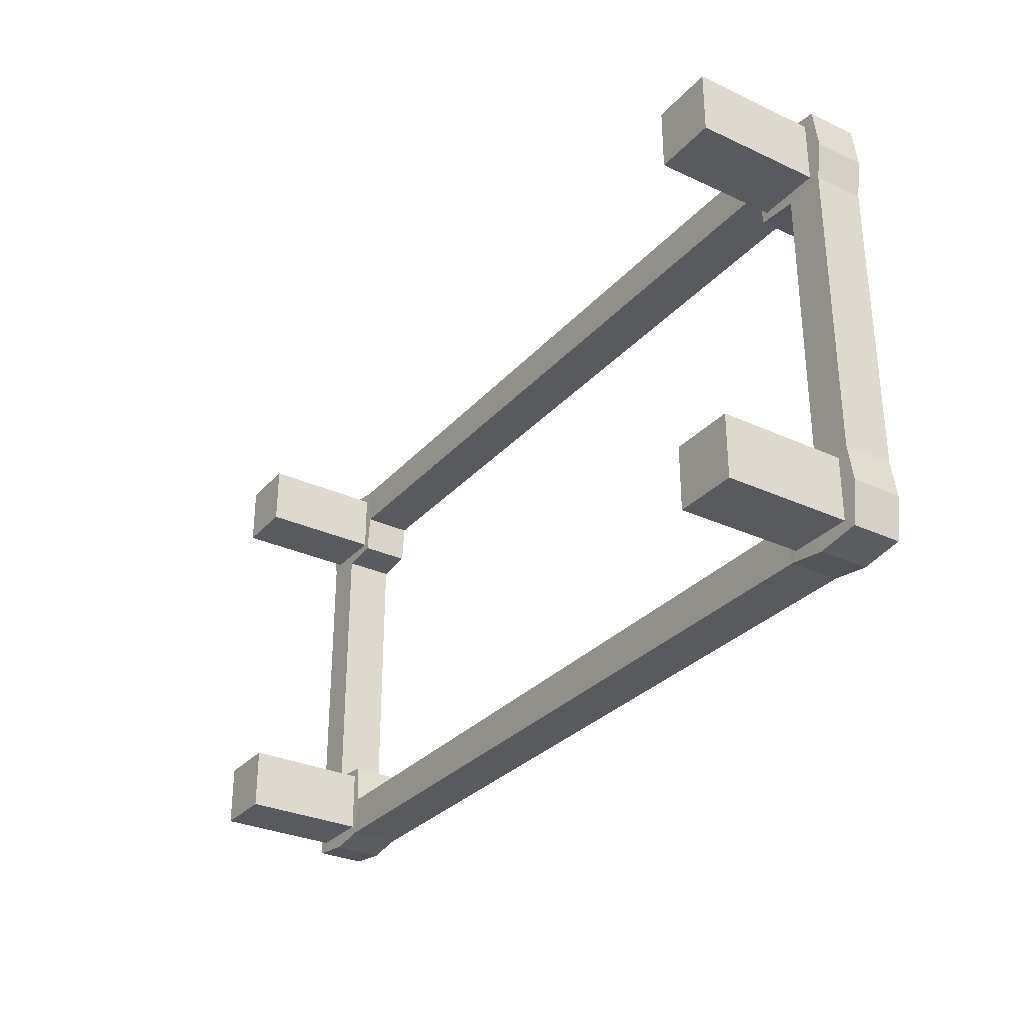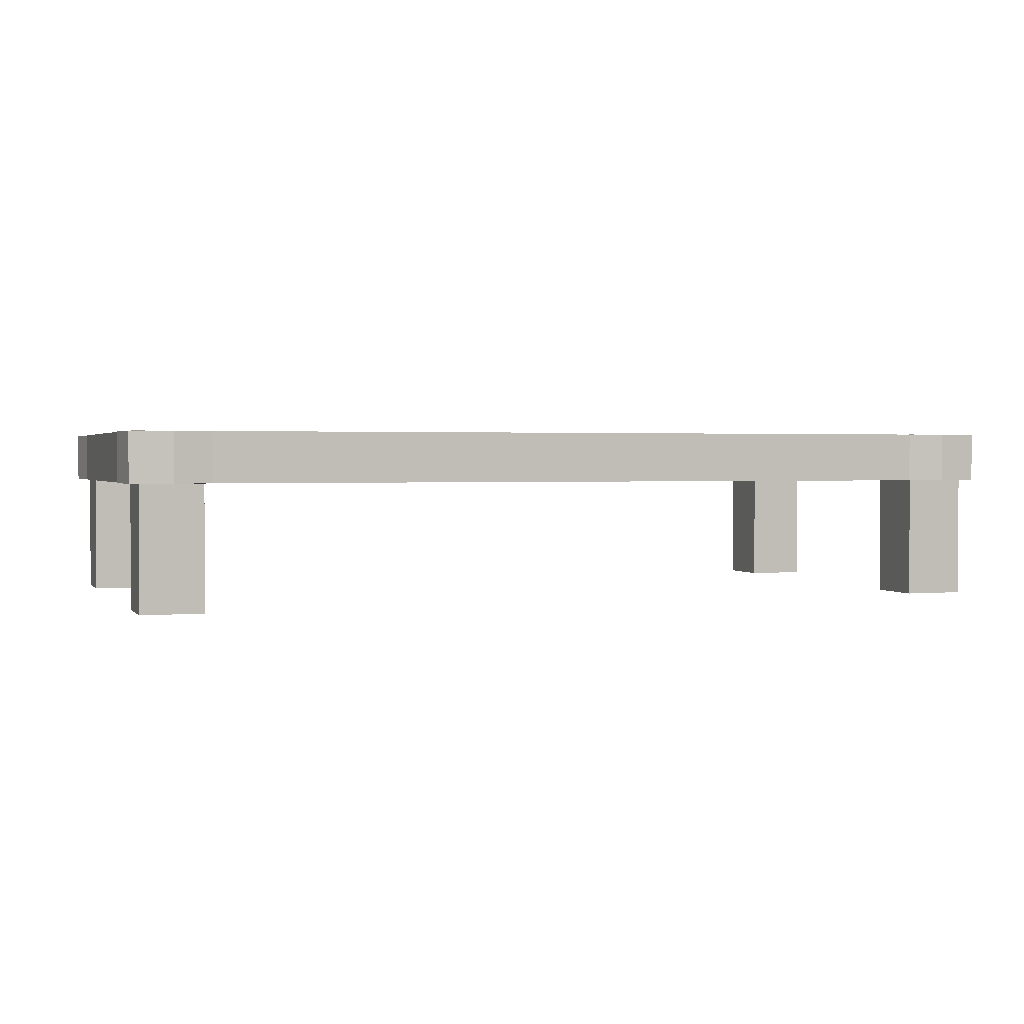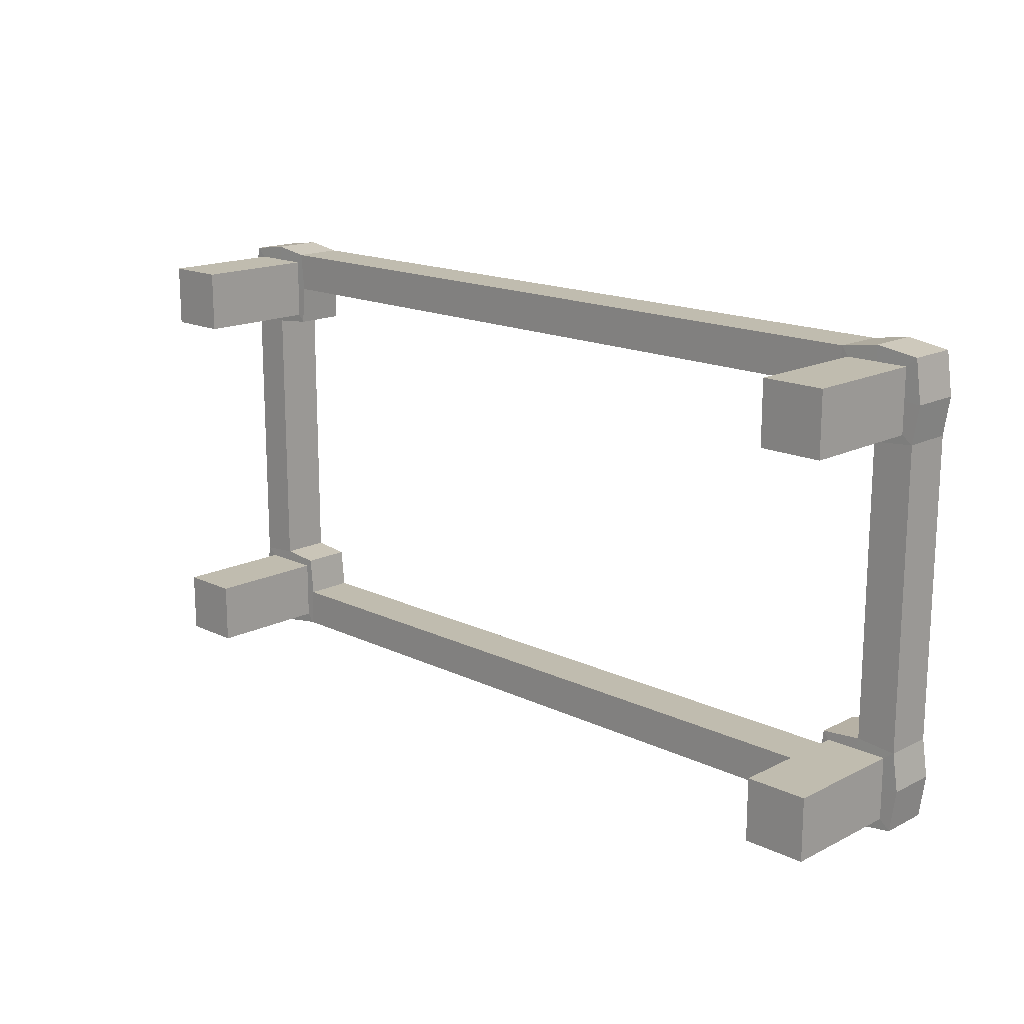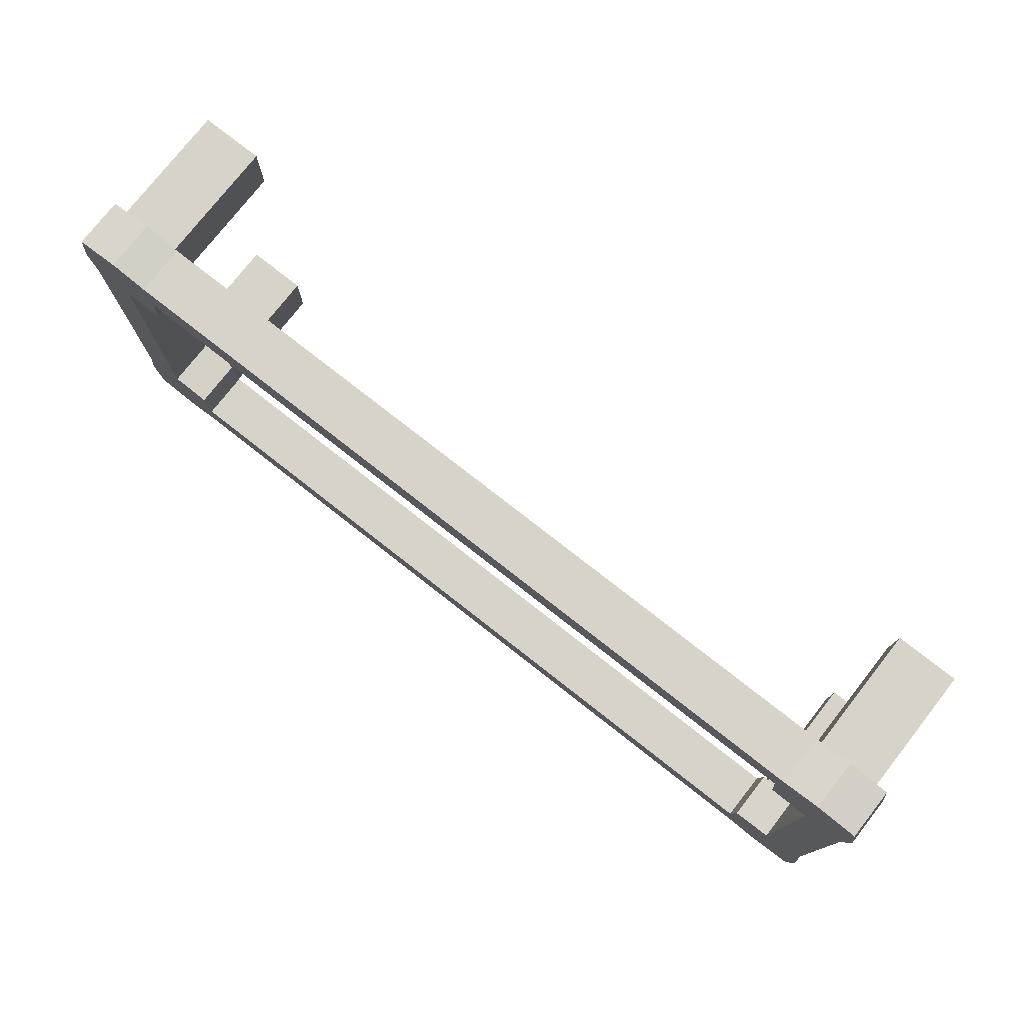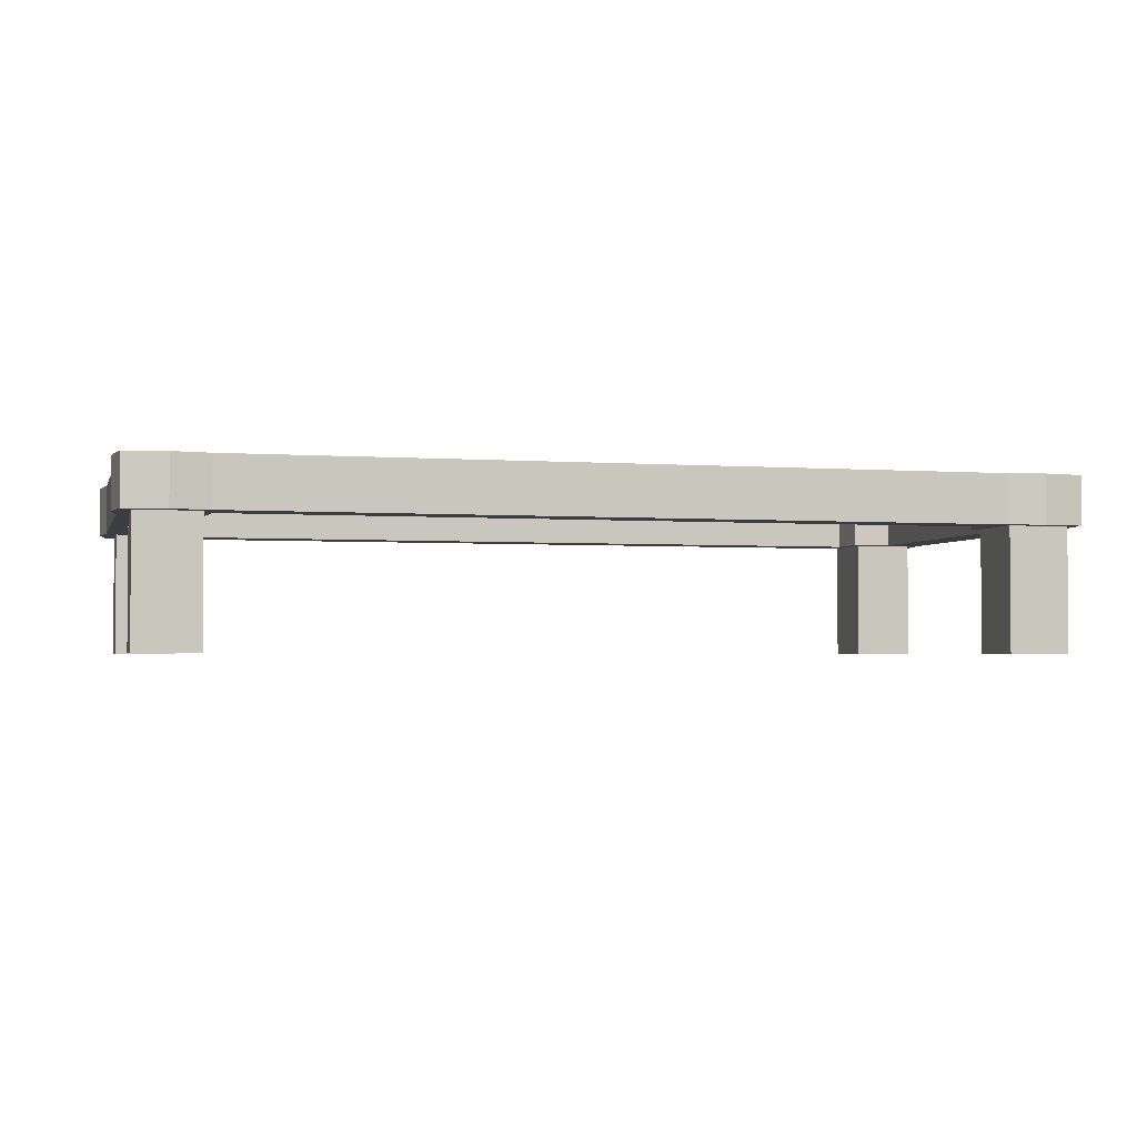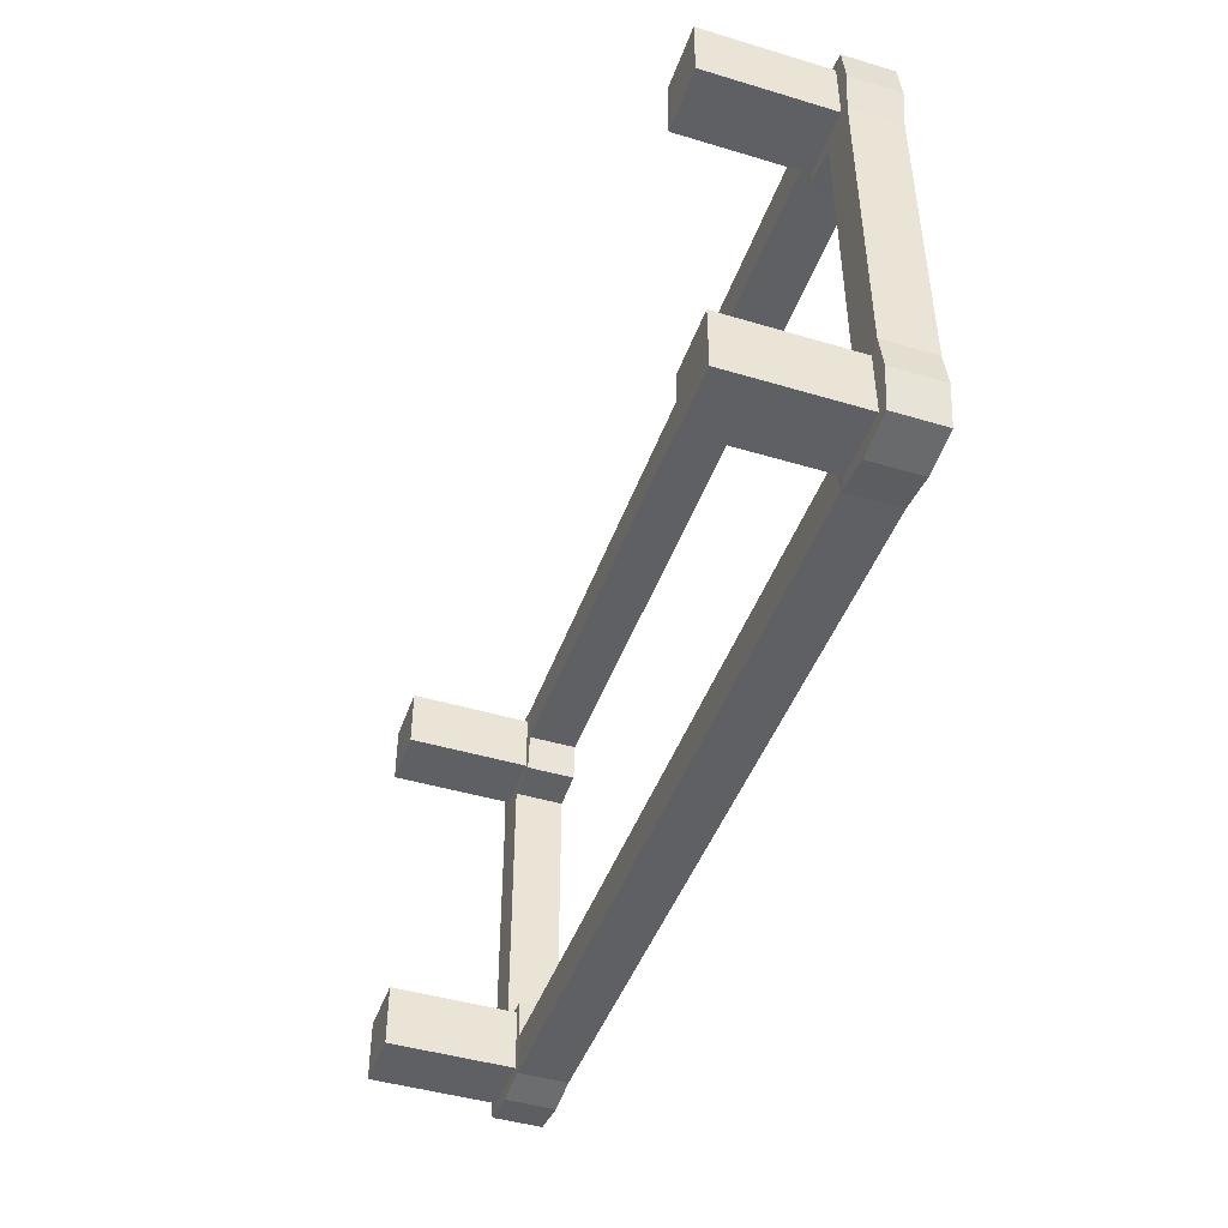
<metadata>
{"format":"obj","ext":"obj","renderer":"f3d","projection":"perspective","resolution":1024,"background":"white","views":[{"elev":-30.6,"azim":56.4,"up":"+Z"},{"elev":1.7,"azim":-19.2,"up":"+Y"},{"elev":16.3,"azim":44.4,"up":"+Z"},{"elev":76.9,"azim":-141.9,"up":"+Z"},{"elev":-2.5,"azim":165.2,"up":"+Y"},{"elev":-45.1,"azim":70.9,"up":"+Z"}]}
</metadata>
<code>
o Letto_Cube.003
v -3.748 -0.3355 -3.485
v -3.748 0.5138 -3.485
v -3.748 -0.3355 -3.787
v -3.748 0.5138 -3.787
v -3.447 -0.3355 -3.485
v -3.447 0.5138 -3.485
v -3.447 -0.3355 -3.787
v -3.447 0.5138 -3.787
v -3.748 -0.3355 -3.636
v -3.748 0.5138 -3.636
v -3.447 -0.3355 -3.636
v -3.447 0.5138 -3.636
v -3.597 -0.3355 -3.787
v -3.597 0.5138 -3.787
v -3.597 -0.3355 -3.485
v -3.597 0.5138 -3.485
v -3.597 0.5138 -3.636
v -3.597 -0.3355 -3.636
v -3.748 0.2693 -3.485
v -3.748 0.2693 -3.787
v -3.447 0.2693 -3.787
v -3.447 0.2693 -3.485
v -3.447 0.2693 -3.636
v -3.748 0.2693 -3.636
v -3.597 0.2693 -3.485
v -3.597 0.2693 -3.787
v -3.799 0.2705 -3.441
v -3.799 0.5127 -3.441
v -3.827 0.5127 -3.643
v -3.799 0.5127 -3.824
v -3.607 0.5127 -3.841
v -3.416 0.5127 -3.824
v -3.398 0.5127 -3.632
v -3.416 0.5127 -3.441
v -3.596 0.5127 -3.412
v -3.799 0.2705 -3.824
v -3.416 0.2705 -3.824
v -3.416 0.2705 -3.441
v -3.398 0.2705 -3.632
v -3.827 0.2705 -3.643
v -3.596 0.2705 -3.412
v -3.607 0.2705 -3.841
v 0.6144 -0.3355 -3.485
v 0.6144 0.5138 -3.485
v 0.6144 -0.3355 -3.787
v 0.6144 0.5138 -3.787
v 0.3128 -0.3355 -3.485
v 0.3128 0.5138 -3.485
v 0.3128 -0.3355 -3.787
v 0.3128 0.5138 -3.787
v 0.6144 -0.3355 -3.636
v 0.6144 0.5138 -3.636
v 0.3128 -0.3355 -3.636
v 0.3128 0.5138 -3.636
v 0.4636 -0.3355 -3.787
v 0.4636 0.5138 -3.787
v 0.4636 -0.3355 -3.485
v 0.4636 0.5138 -3.485
v 0.4636 0.5138 -3.636
v 0.4636 -0.3355 -3.636
v 0.6144 0.2693 -3.485
v 0.6144 0.2693 -3.787
v 0.3128 0.2693 -3.787
v 0.3128 0.2693 -3.485
v 0.3128 0.2693 -3.636
v 0.6144 0.2693 -3.636
v 0.4636 0.2693 -3.485
v 0.4636 0.2693 -3.787
v 0.6649 0.2705 -3.441
v 0.6649 0.5127 -3.441
v 0.6936 0.5127 -3.643
v 0.6649 0.5127 -3.824
v 0.4733 0.5127 -3.841
v 0.2818 0.5127 -3.824
v 0.2643 0.5127 -3.632
v 0.2818 0.5127 -3.441
v 0.4621 0.5127 -3.412
v 0.6649 0.2705 -3.824
v 0.2818 0.2705 -3.824
v 0.2818 0.2705 -3.441
v 0.2643 0.2705 -3.632
v 0.6936 0.2705 -3.643
v 0.4621 0.2705 -3.412
v 0.4733 0.2705 -3.841
v -1.567 0.5127 -3.632
v -1.567 0.5127 -3.441
v -1.567 0.2705 -3.441
v -1.567 0.2705 -3.632
v -3.748 -0.3355 -5.597
v -3.748 0.5138 -5.597
v -3.748 -0.3355 -5.296
v -3.748 0.5138 -5.296
v -3.447 -0.3355 -5.597
v -3.447 0.5138 -5.597
v -3.447 -0.3355 -5.296
v -3.447 0.5138 -5.296
v -3.748 -0.3355 -5.446
v -3.748 0.5138 -5.446
v -3.447 -0.3355 -5.446
v -3.447 0.5138 -5.446
v -3.597 -0.3355 -5.296
v -3.597 0.5138 -5.296
v -3.597 -0.3355 -5.597
v -3.597 0.5138 -5.597
v -3.597 0.5138 -5.446
v -3.597 -0.3355 -5.446
v -3.748 0.2693 -5.597
v -3.748 0.2693 -5.296
v -3.447 0.2693 -5.296
v -3.447 0.2693 -5.597
v -3.447 0.2693 -5.446
v -3.748 0.2693 -5.446
v -3.597 0.2693 -5.597
v -3.597 0.2693 -5.296
v -3.799 0.2705 -5.642
v -3.799 0.5127 -5.642
v -3.827 0.5127 -5.439
v -3.799 0.5127 -5.259
v -3.607 0.5127 -5.242
v -3.416 0.5127 -5.259
v -3.398 0.5127 -5.451
v -3.416 0.5127 -5.642
v -3.596 0.5127 -5.671
v -3.799 0.2705 -5.259
v -3.416 0.2705 -5.259
v -3.416 0.2705 -5.642
v -3.398 0.2705 -5.451
v -3.827 0.2705 -5.439
v -3.596 0.2705 -5.671
v -3.607 0.2705 -5.242
v -3.799 0.5127 -4.541
v -3.607 0.5127 -4.541
v -3.799 0.2705 -4.541
v -3.607 0.2705 -4.541
v 0.6144 -0.3355 -5.597
v 0.6144 0.5138 -5.597
v 0.6144 -0.3355 -5.296
v 0.6144 0.5138 -5.296
v 0.3128 -0.3355 -5.597
v 0.3128 0.5138 -5.597
v 0.3128 -0.3355 -5.296
v 0.3128 0.5138 -5.296
v 0.6144 -0.3355 -5.446
v 0.6144 0.5138 -5.446
v 0.3128 -0.3355 -5.446
v 0.3128 0.5138 -5.446
v 0.4636 -0.3355 -5.296
v 0.4636 0.5138 -5.296
v 0.4636 -0.3355 -5.597
v 0.4636 0.5138 -5.597
v 0.4636 0.5138 -5.446
v 0.4636 -0.3355 -5.446
v 0.6144 0.2693 -5.597
v 0.6144 0.2693 -5.296
v 0.3128 0.2693 -5.296
v 0.3128 0.2693 -5.597
v 0.3128 0.2693 -5.446
v 0.6144 0.2693 -5.446
v 0.4636 0.2693 -5.597
v 0.4636 0.2693 -5.296
v 0.6649 0.2705 -5.642
v 0.6649 0.5127 -5.642
v 0.6936 0.5127 -5.439
v 0.6649 0.5127 -5.259
v 0.4733 0.5127 -5.242
v 0.2818 0.5127 -5.259
v 0.2643 0.5127 -5.451
v 0.2818 0.5127 -5.642
v 0.4621 0.5127 -5.671
v 0.6649 0.2705 -5.259
v 0.2818 0.2705 -5.259
v 0.2818 0.2705 -5.642
v 0.2643 0.2705 -5.451
v 0.6936 0.2705 -5.439
v 0.4621 0.2705 -5.671
v 0.4733 0.2705 -5.242
v -1.567 0.5127 -5.451
v -1.567 0.5127 -5.642
v -1.567 0.2705 -5.642
v -1.567 0.2705 -5.451
v 0.6649 0.5127 -4.541
v 0.4733 0.5127 -4.541
v 0.6649 0.2705 -4.541
v 0.4733 0.2705 -4.541
f 26 20 36 42
f 20 24 40 36
f 10 4 30 29
f 21 26 42 37
f 18 11 5 15
f 17 10 2 16
f 14 4 10 17
f 13 7 11 18
f 6 16 35 34
f 12 6 34 33
f 3 13 18 9
f 8 14 17 12
f 12 17 16 6
f 9 18 15 1
f 22 23 39 38
f 8 12 33 32
f 3 20 26 13
f 5 22 25 15
f 1 19 24 9
f 7 21 23 11
f 15 25 19 1
f 11 23 22 5
f 13 26 21 7
f 9 24 20 3
f 40 29 30 36
f 42 31 32 37
f 34 38 87 86
f 41 35 28 27
f 37 32 33 39
f 27 28 29 40
f 38 34 35 41
f 31 42 134 132
f 16 2 28 35
f 25 22 38 41
f 14 8 32 31
f 24 19 27 40
f 2 10 29 28
f 23 21 37 39
f 4 14 31 30
f 19 25 41 27
f 33 34 86 85
f 39 33 85 88
f 38 39 88 87
f 36 30 131 133
f 30 31 132 131
f 42 36 133 134
f 68 84 78 62
f 62 78 82 66
f 52 71 72 46
f 63 79 84 68
f 60 57 47 53
f 59 58 44 52
f 56 59 52 46
f 55 60 53 49
f 48 76 77 58
f 54 75 76 48
f 45 51 60 55
f 50 54 59 56
f 54 48 58 59
f 51 43 57 60
f 64 80 81 65
f 50 74 75 54
f 45 55 68 62
f 47 57 67 64
f 43 51 66 61
f 49 53 65 63
f 57 43 61 67
f 53 47 64 65
f 55 49 63 68
f 51 45 62 66
f 82 78 72 71
f 84 79 74 73
f 76 86 87 80
f 83 69 70 77
f 79 81 75 74
f 69 82 71 70
f 80 83 77 76
f 73 182 184 84
f 58 77 70 44
f 67 83 80 64
f 56 73 74 50
f 66 82 69 61
f 44 70 71 52
f 65 81 79 63
f 46 72 73 56
f 61 69 83 67
f 75 85 86 76
f 81 88 85 75
f 80 87 88 81
f 78 183 181 72
f 72 181 182 73
f 84 184 183 78
f 114 130 124 108
f 108 124 128 112
f 98 117 118 92
f 109 125 130 114
f 106 103 93 99
f 105 104 90 98
f 102 105 98 92
f 101 106 99 95
f 94 122 123 104
f 100 121 122 94
f 91 97 106 101
f 96 100 105 102
f 100 94 104 105
f 97 89 103 106
f 110 126 127 111
f 96 120 121 100
f 91 101 114 108
f 93 103 113 110
f 89 97 112 107
f 95 99 111 109
f 103 89 107 113
f 99 93 110 111
f 101 95 109 114
f 97 91 108 112
f 128 124 118 117
f 130 125 120 119
f 122 178 179 126
f 129 115 116 123
f 125 127 121 120
f 115 128 117 116
f 126 129 123 122
f 119 132 134 130
f 104 123 116 90
f 113 129 126 110
f 102 119 120 96
f 112 128 115 107
f 90 116 117 98
f 111 127 125 109
f 92 118 119 102
f 107 115 129 113
f 121 177 178 122
f 127 180 177 121
f 126 179 180 127
f 124 133 131 118
f 118 131 132 119
f 130 134 133 124
f 160 154 170 176
f 154 158 174 170
f 144 138 164 163
f 155 160 176 171
f 152 145 139 149
f 151 144 136 150
f 148 138 144 151
f 147 141 145 152
f 140 150 169 168
f 146 140 168 167
f 137 147 152 143
f 142 148 151 146
f 146 151 150 140
f 143 152 149 135
f 156 157 173 172
f 142 146 167 166
f 137 154 160 147
f 139 156 159 149
f 135 153 158 143
f 141 155 157 145
f 149 159 153 135
f 145 157 156 139
f 147 160 155 141
f 143 158 154 137
f 174 163 164 170
f 176 165 166 171
f 168 172 179 178
f 175 169 162 161
f 171 166 167 173
f 161 162 163 174
f 172 168 169 175
f 165 176 184 182
f 150 136 162 169
f 159 156 172 175
f 148 142 166 165
f 158 153 161 174
f 136 144 163 162
f 157 155 171 173
f 138 148 165 164
f 153 159 175 161
f 167 168 178 177
f 173 167 177 180
f 172 173 180 179
f 170 164 181 183
f 164 165 182 181
f 176 170 183 184

</code>
